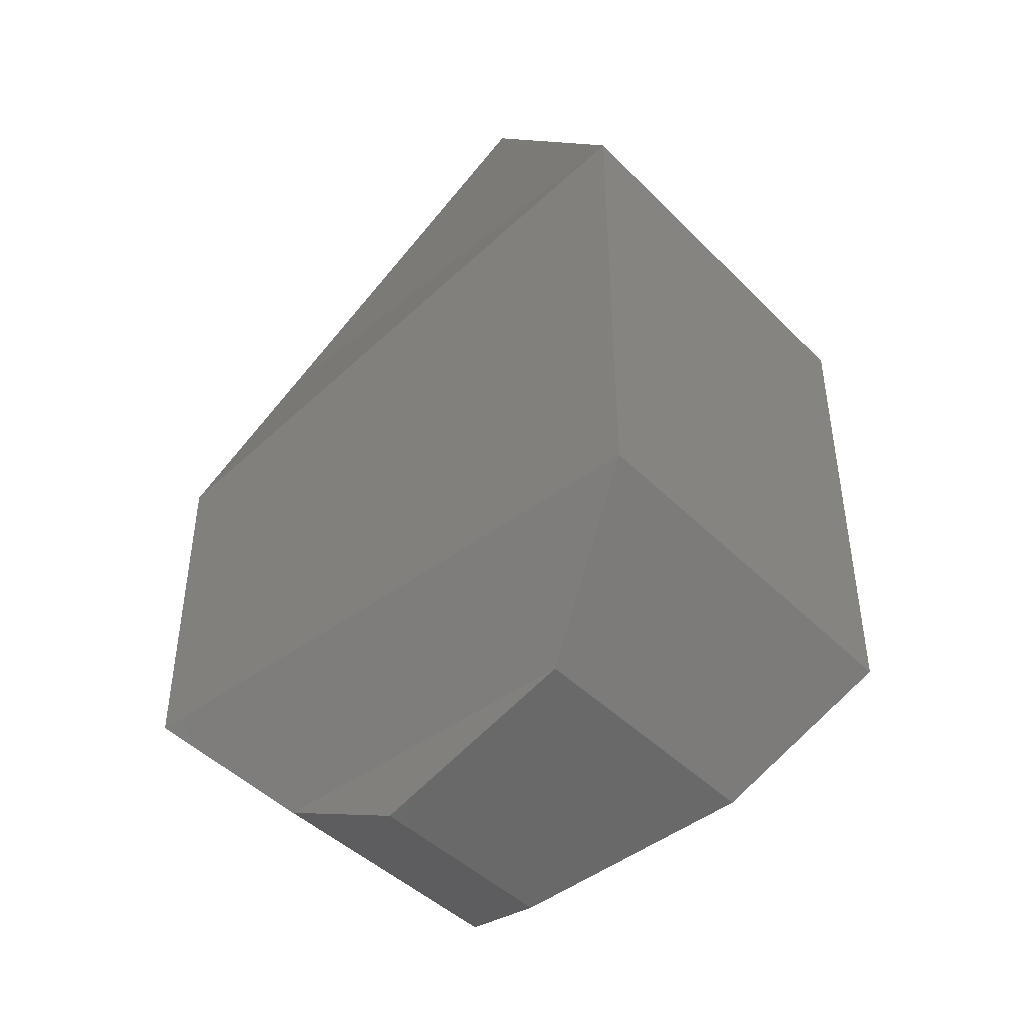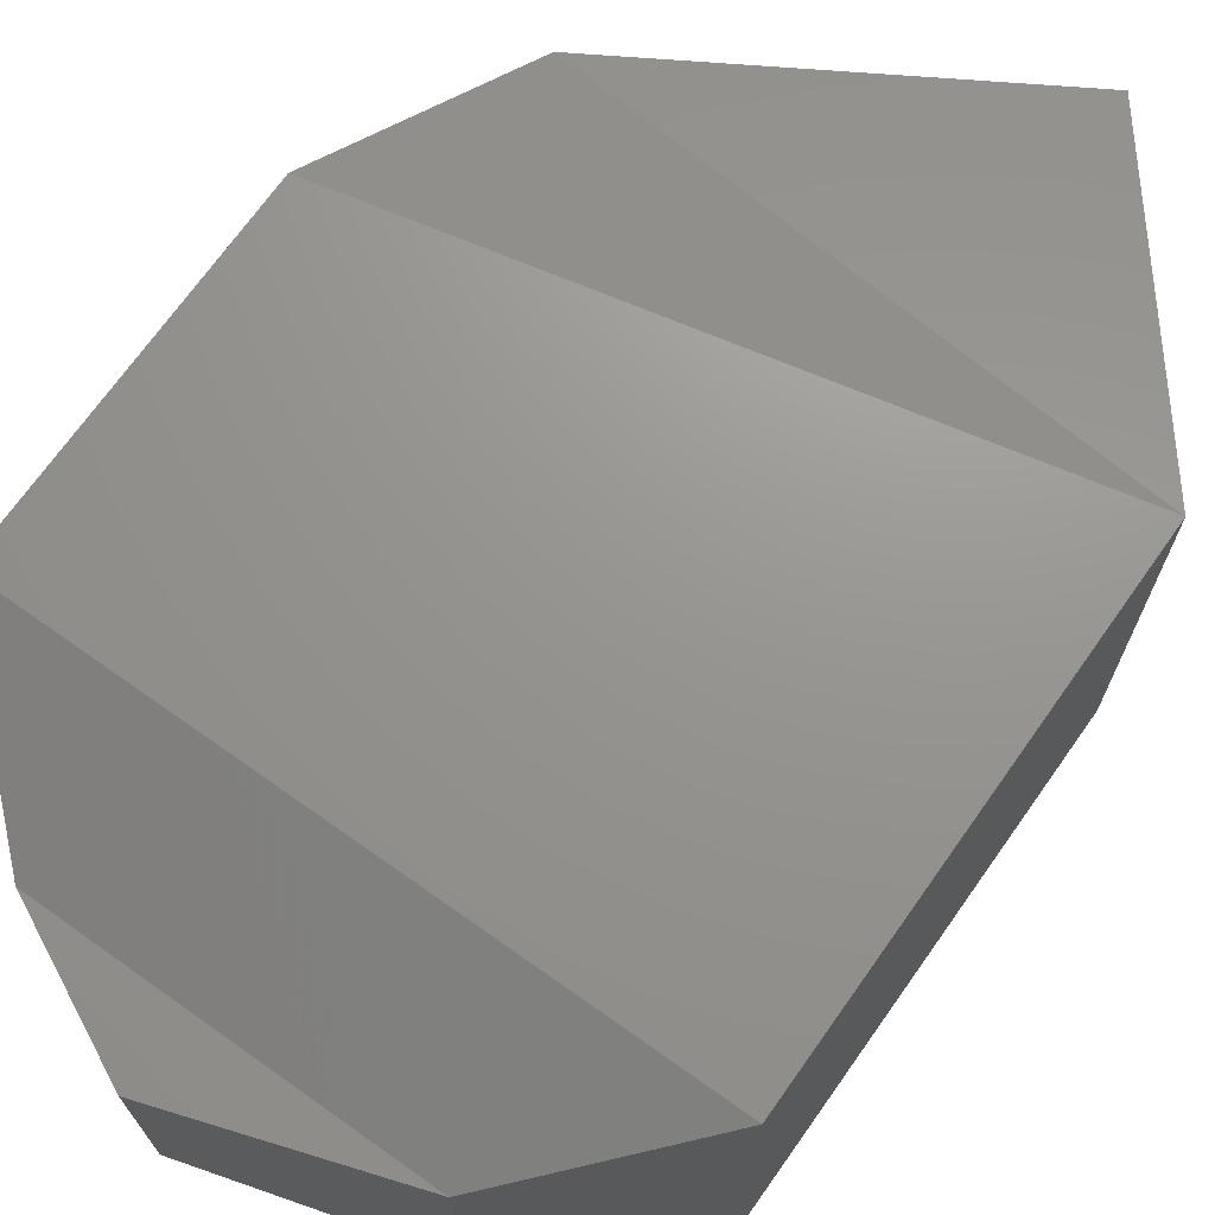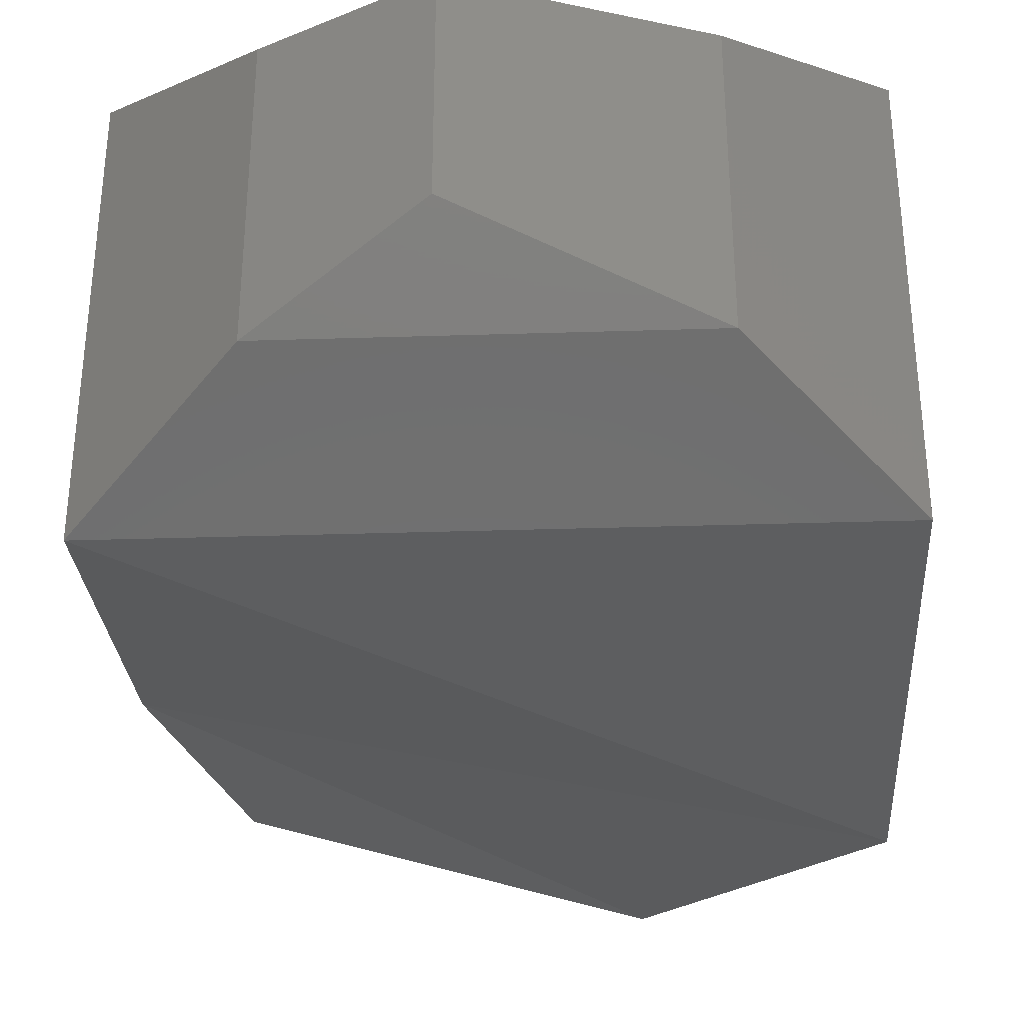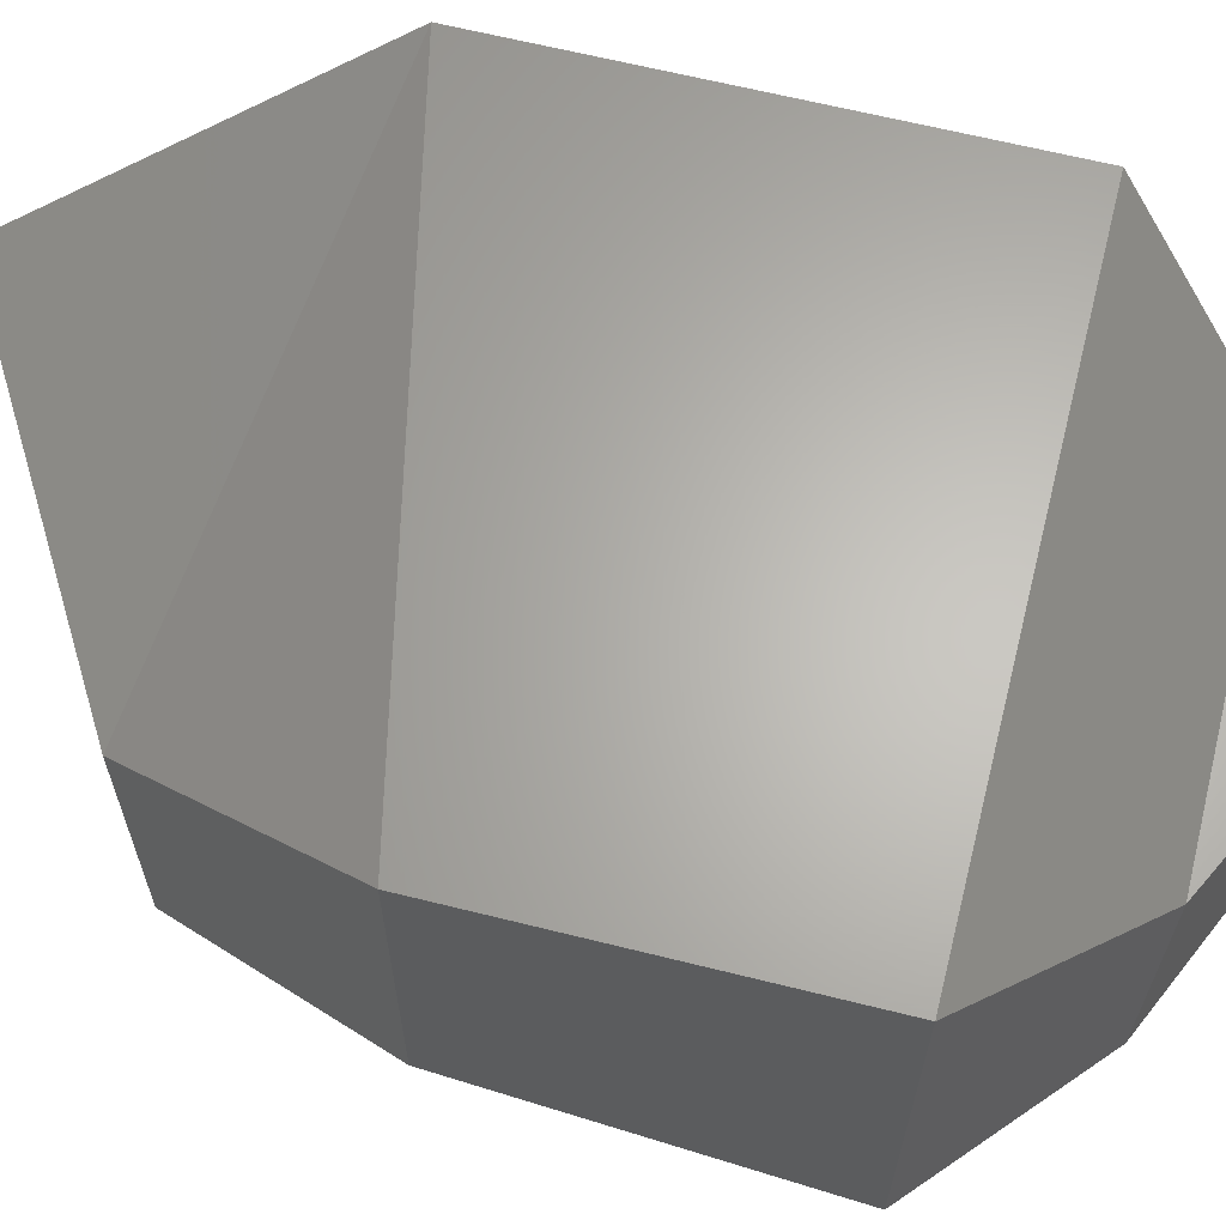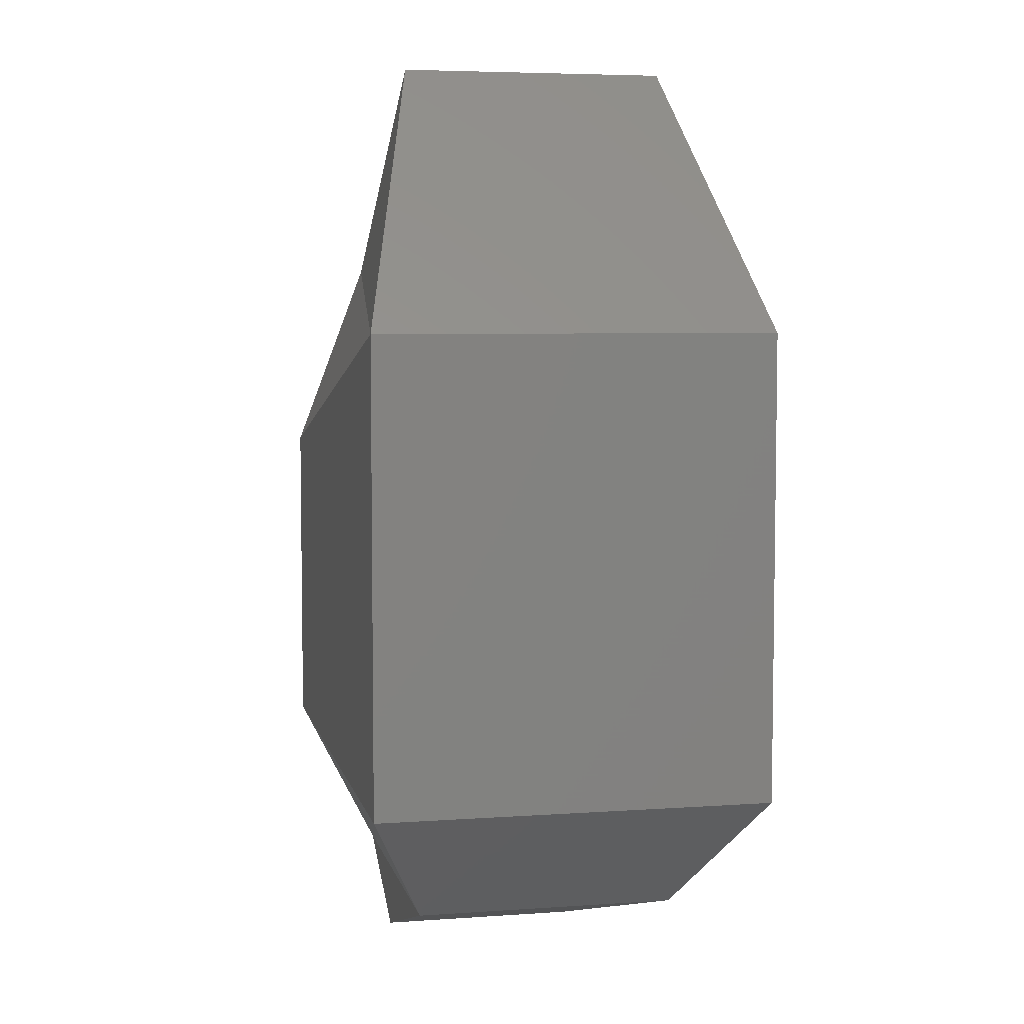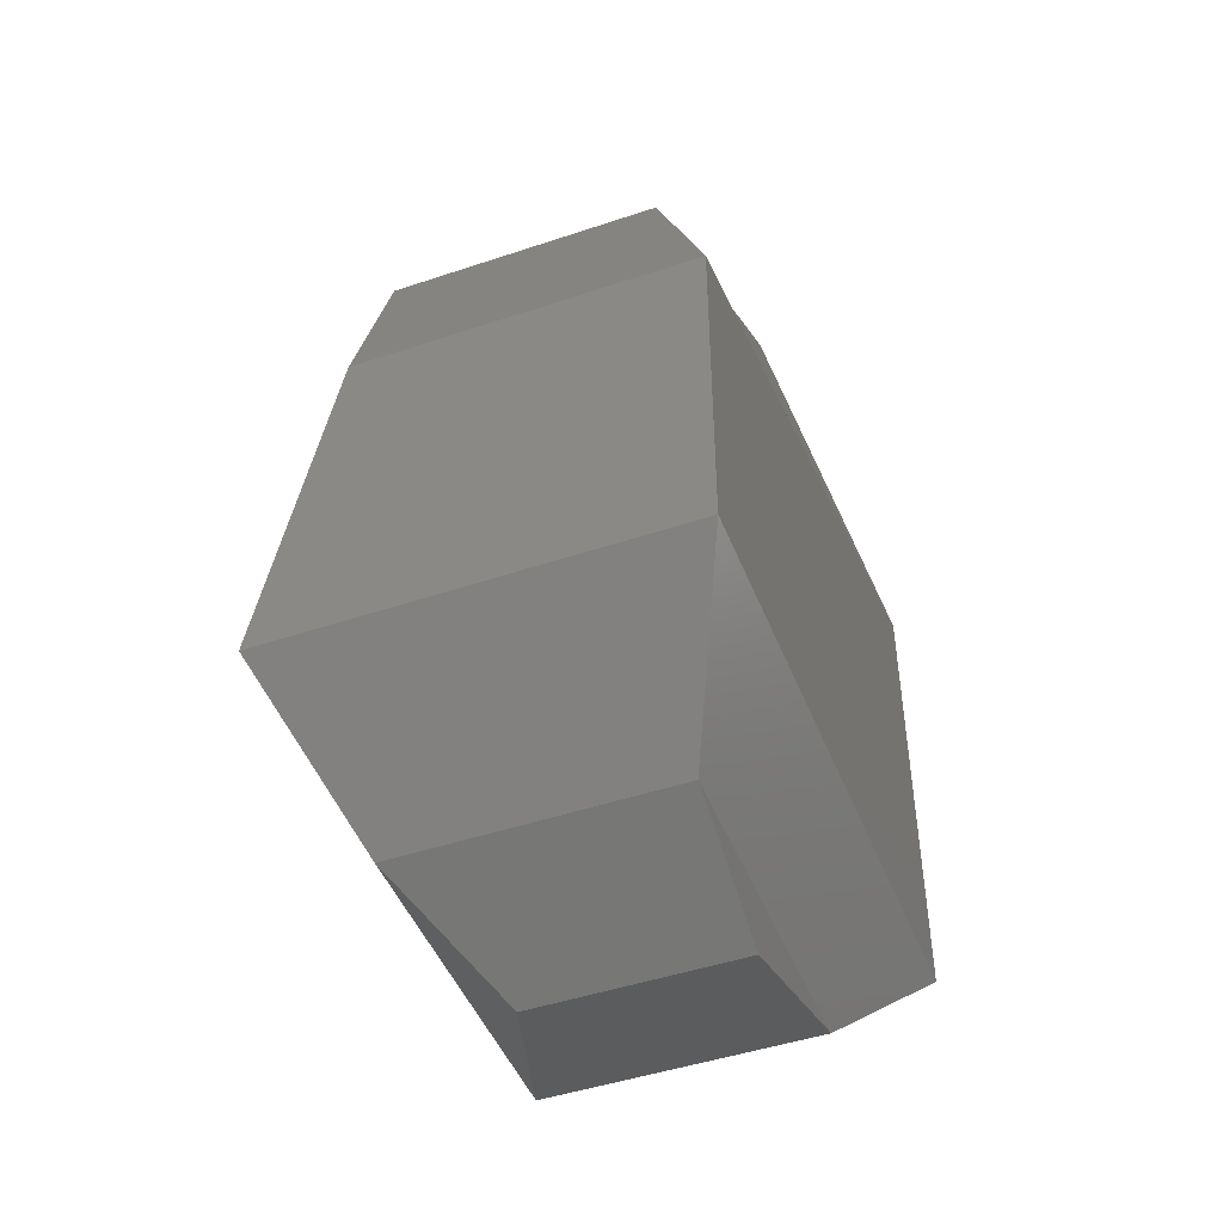
<metadata>
{"format":"stl","ext":"stl","renderer":"f3d","projection":"perspective","resolution":1024,"background":"white","views":[{"elev":-44.2,"azim":-139.1,"up":"+Z"},{"elev":70.6,"azim":-144.7,"up":"+Y"},{"elev":-34.7,"azim":-177.6,"up":"+Y"},{"elev":64.5,"azim":104.1,"up":"+Y"},{"elev":5.6,"azim":-102.2,"up":"+Z"},{"elev":-46.7,"azim":110.9,"up":"+Z"}]}
</metadata>
<code>
# stl→obj: 16 verts, 32 faces
v 21.86 -4.087 27.88
v 21.86 -4.083 27.88
v 21.86 -4.088 27.88
v 21.86 -4.082 27.88
v 21.86 -4.088 27.87
v 21.86 -4.082 27.87
v 21.86 -4.087 27.87
v 21.86 -4.083 27.87
v 21.86 -4.086 27.87
v 21.87 -4.087 27.87
v 21.87 -4.083 27.87
v 21.87 -4.088 27.87
v 21.87 -4.082 27.87
v 21.87 -4.087 27.88
v 21.87 -4.082 27.88
v 21.87 -4.083 27.88
f 1 2 3
f 2 3 4
f 3 4 5
f 4 5 6
f 5 6 7
f 6 7 8
f 7 8 9
f 8 9 8
f 9 8 10
f 8 10 11
f 10 11 12
f 11 12 13
f 12 13 14
f 13 14 15
f 14 15 14
f 15 14 16
f 14 16 1
f 16 1 2
f 8 11 8
f 11 8 13
f 8 13 6
f 13 6 15
f 6 15 4
f 15 4 16
f 4 16 2
f 9 7 10
f 7 10 5
f 10 5 12
f 5 12 3
f 12 3 14
f 3 14 1
f 14 1 14

</code>
